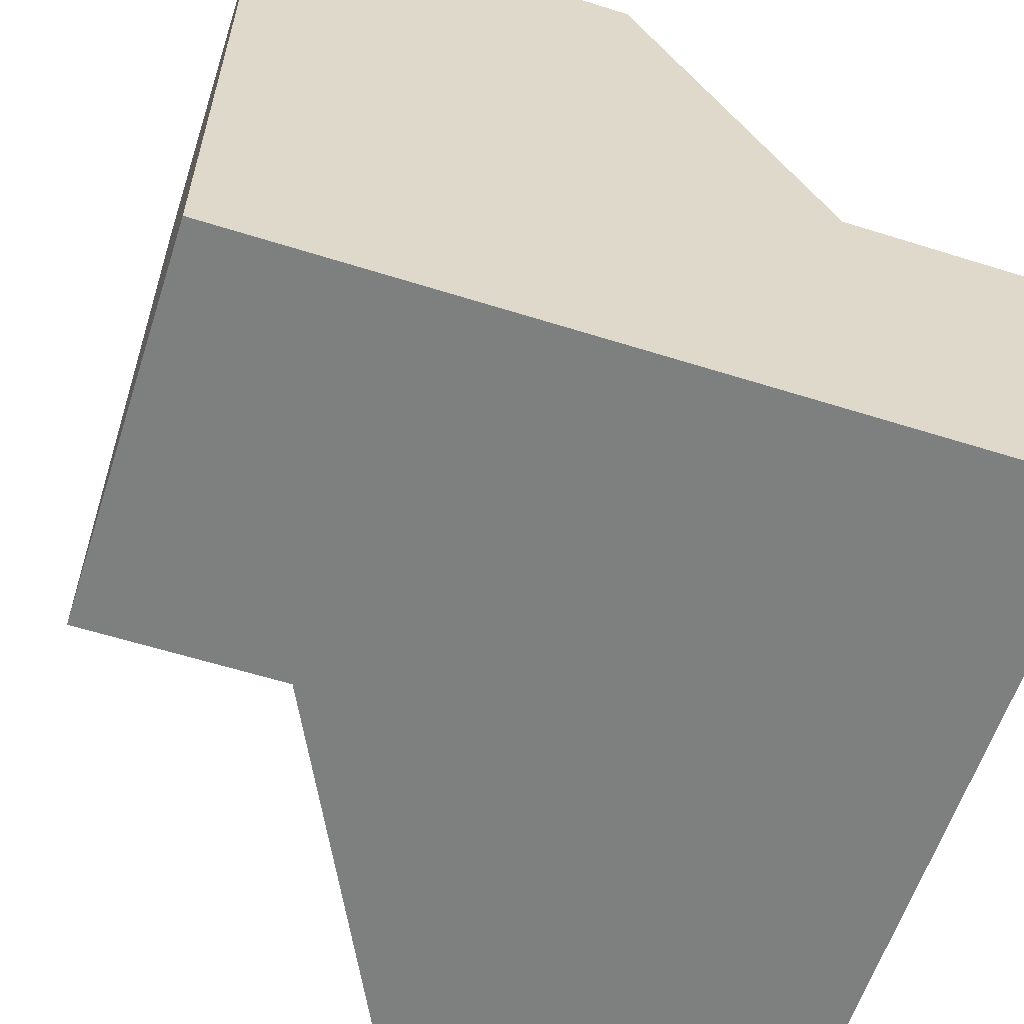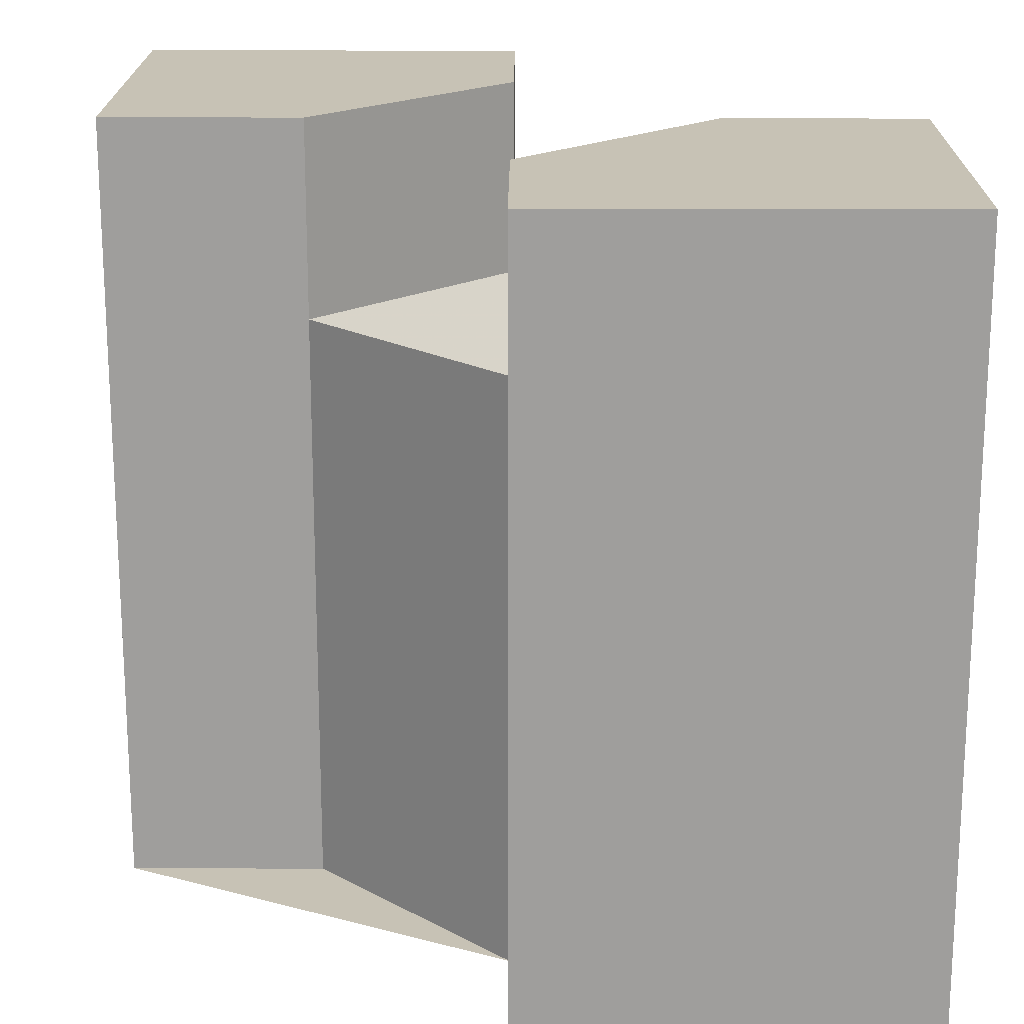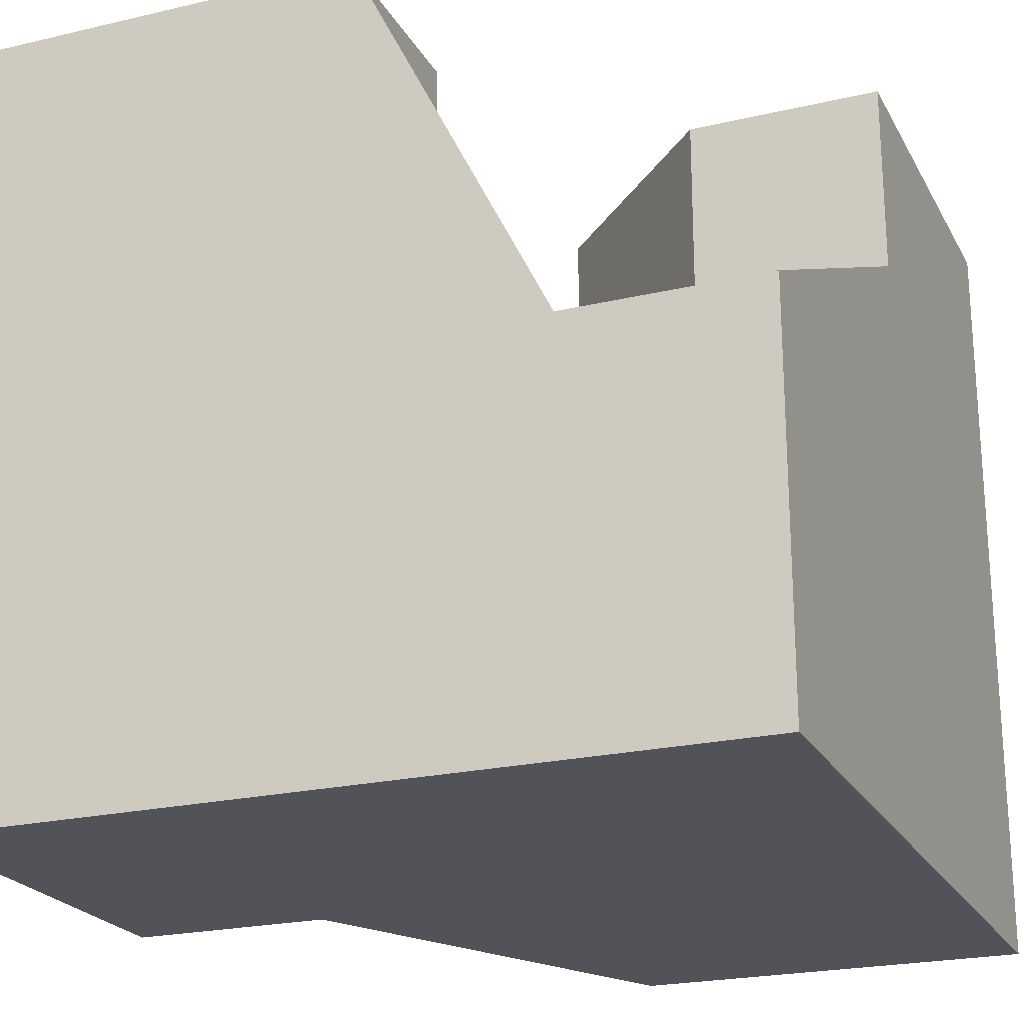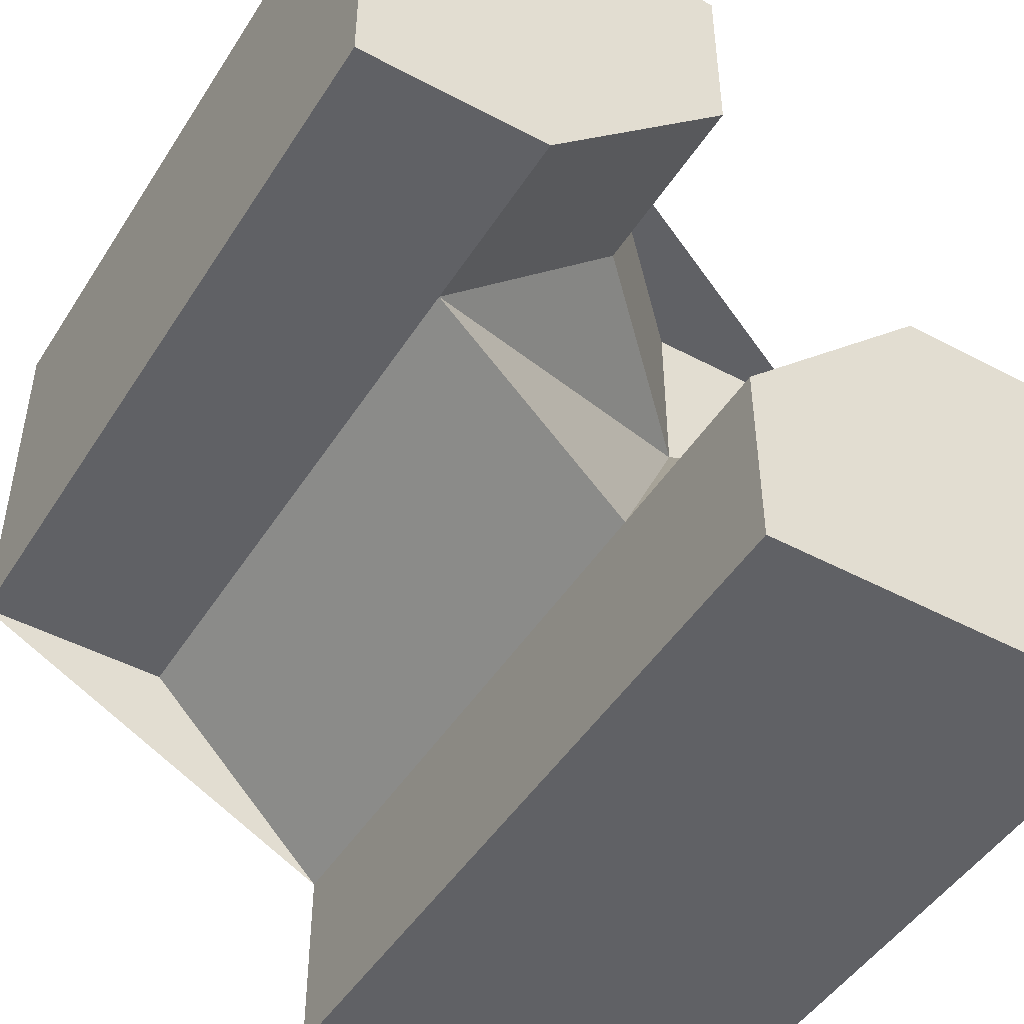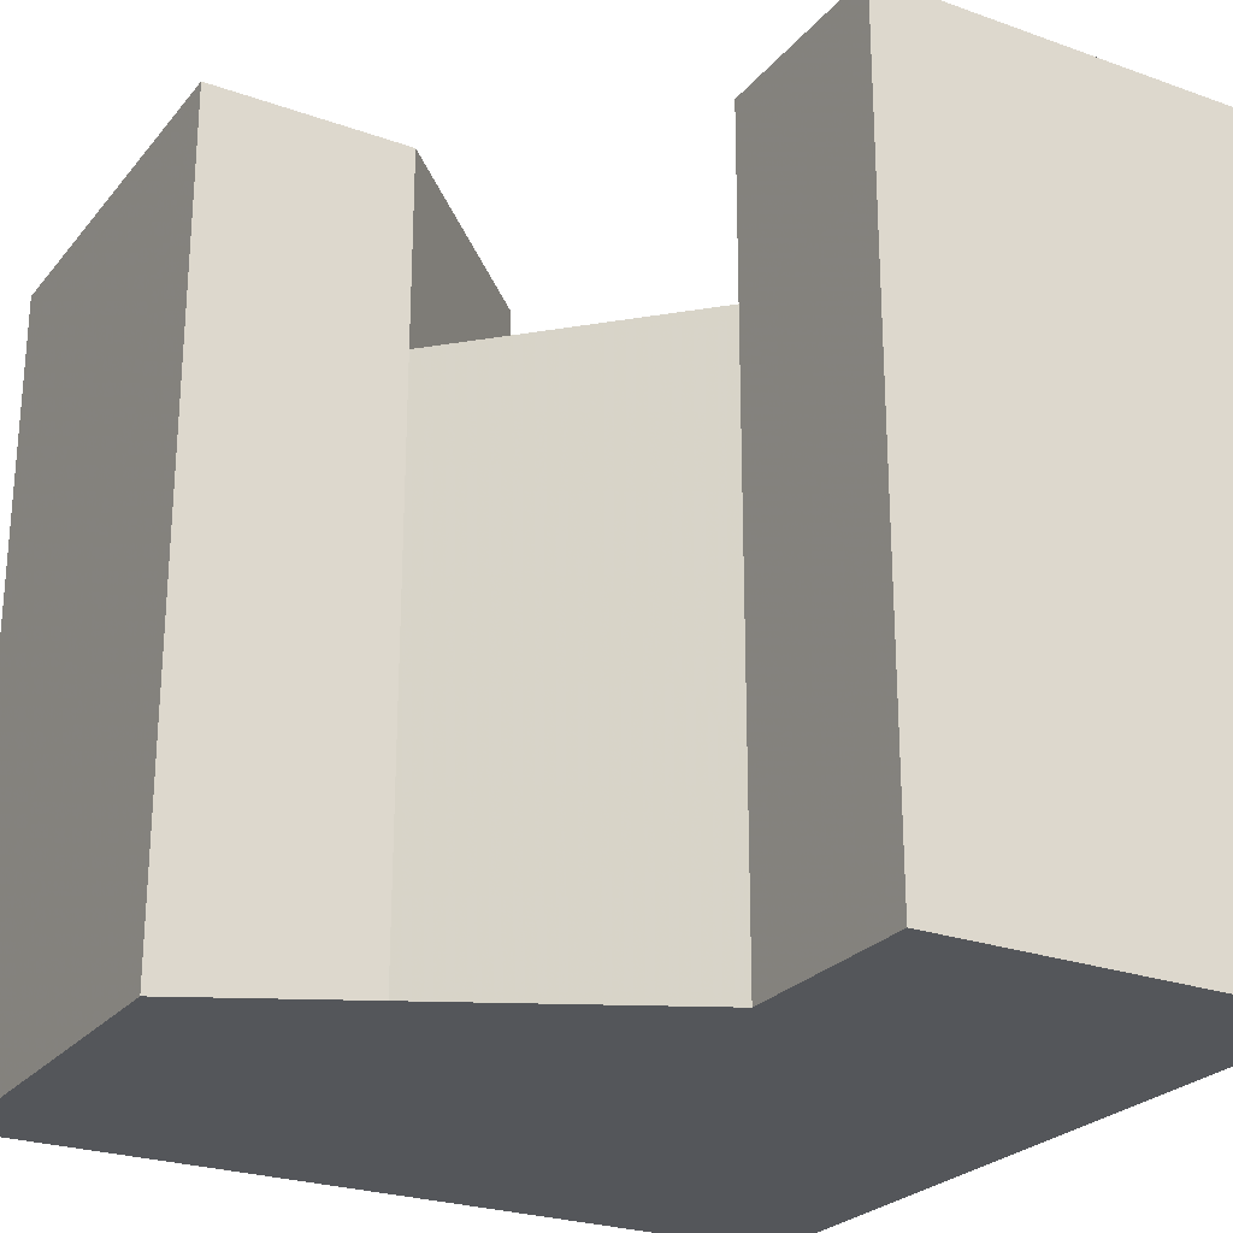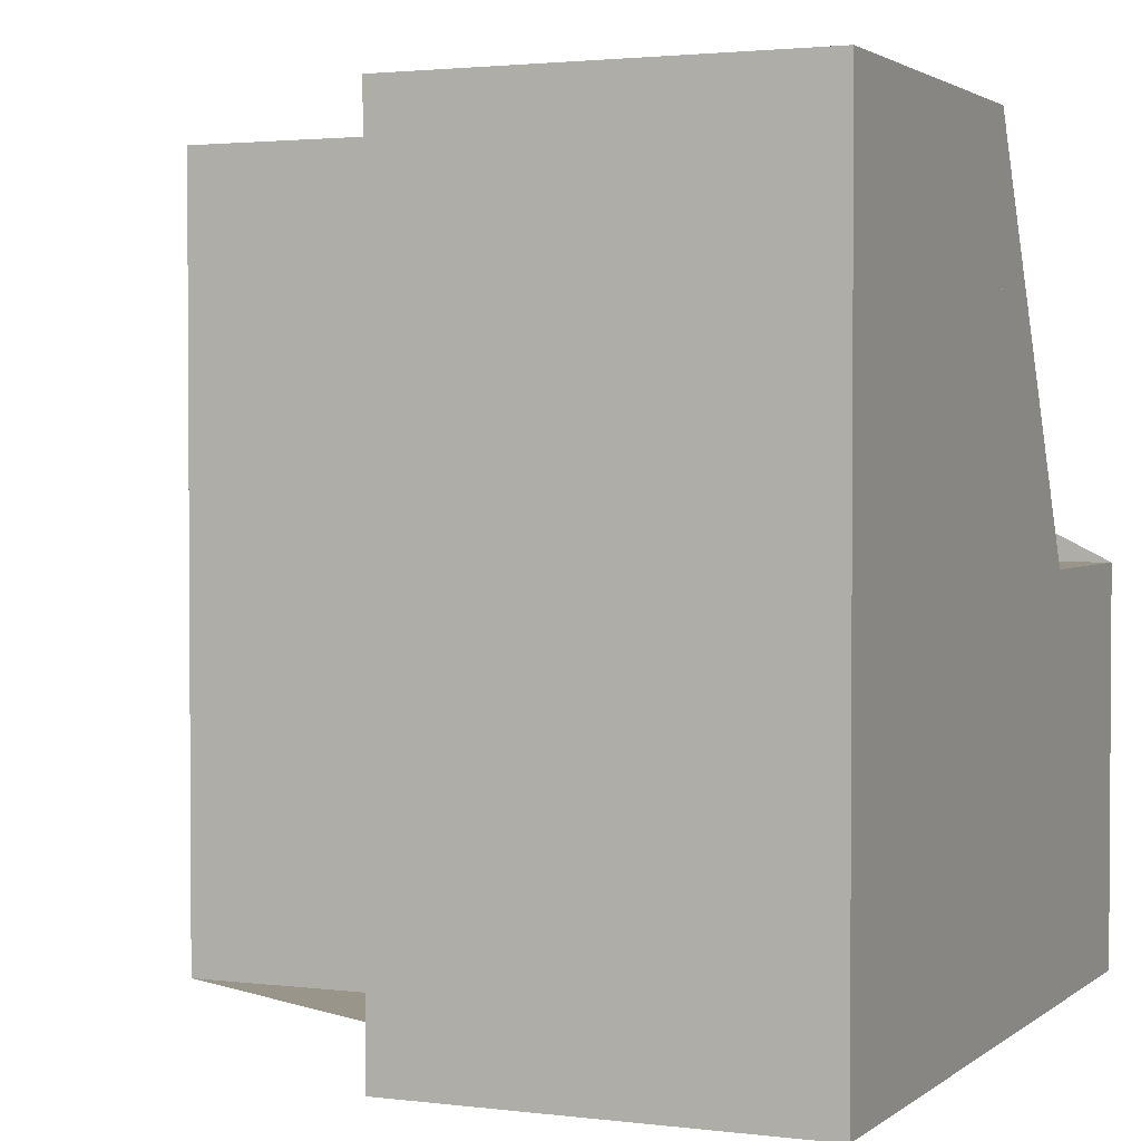
<metadata>
{"format":"obj","ext":"obj","renderer":"f3d","projection":"perspective","resolution":1024,"background":"white","views":[{"elev":-59.6,"azim":-107.9,"up":"+Y"},{"elev":19.0,"azim":-179.5,"up":"+Y"},{"elev":-22.6,"azim":-68.0,"up":"+Y"},{"elev":-47.4,"azim":149.0,"up":"+Z"},{"elev":-25.3,"azim":150.1,"up":"+Y"},{"elev":2.2,"azim":-156.2,"up":"+Y"}]}
</metadata>
<code>
g
v -0.25 0 0.25
v -0.25 0.25 0
v 0 0.25 -0.25
v 0 0.25 0.25
v 0.25 0.25 0
v 0 -0.25 -0.25
v 0.25 -0.25 0
v -0.25 0.5 0
v -0.125 0.5 -0.125
v 0 0.5 -0.25
v 0.5 0.25 0
v 0.5 0.5 0
v 0.25 0.5 0
v 0.5 -0.25 0
v 0 0.5 0.25
v 0 0.25 0.5
v 0 0.5 0.5
v -0.25 0 0.5
v 0.5 -0.5 0
v 0.25 -0.5 0
v 0 -0.5 -0.25
v -0.5 0 0.5
v -0.5 0 0.25
v -0.5 0.25 0
v -0.5 0.5 0
v 0 0.5 -0.5
v 0 0.25 -0.5
v 0 -0.25 -0.5
v 0 -0.5 -0.5
v 0.5 0.5 0.5
v 0.5 -0.5 0.5
v -0.5 -0.5 0.5
v -0.5 -0.5 -0.5
v -0.5 0.5 -0.5
g tile_181
f 1 3 2
f 4 5 1
f 6 5 7
f 5 6 3
f 5 3 1
f 2 3 9 8
f 10 9 3
f 5 13 12 11
f 7 5 11 14
f 15 13 5 4
f 16 17 15 4
f 18 16 4 1
f 19 20 7 14
f 20 21 6 7
f 18 1 23 22
f 24 23 1 2
f 8 25 24 2
f 10 3 27 26
f 28 27 3 6
f 6 21 29 28
f 30 17 16 18 22 32 31
f 33 29 21 20 19 31 32
f 27 28 29 33 34 26
f 12 30 31 19 14 11
f 23 24 25 34 33 32 22
f 13 15 17 30 12
f 34 25 8 9 10 26

</code>
